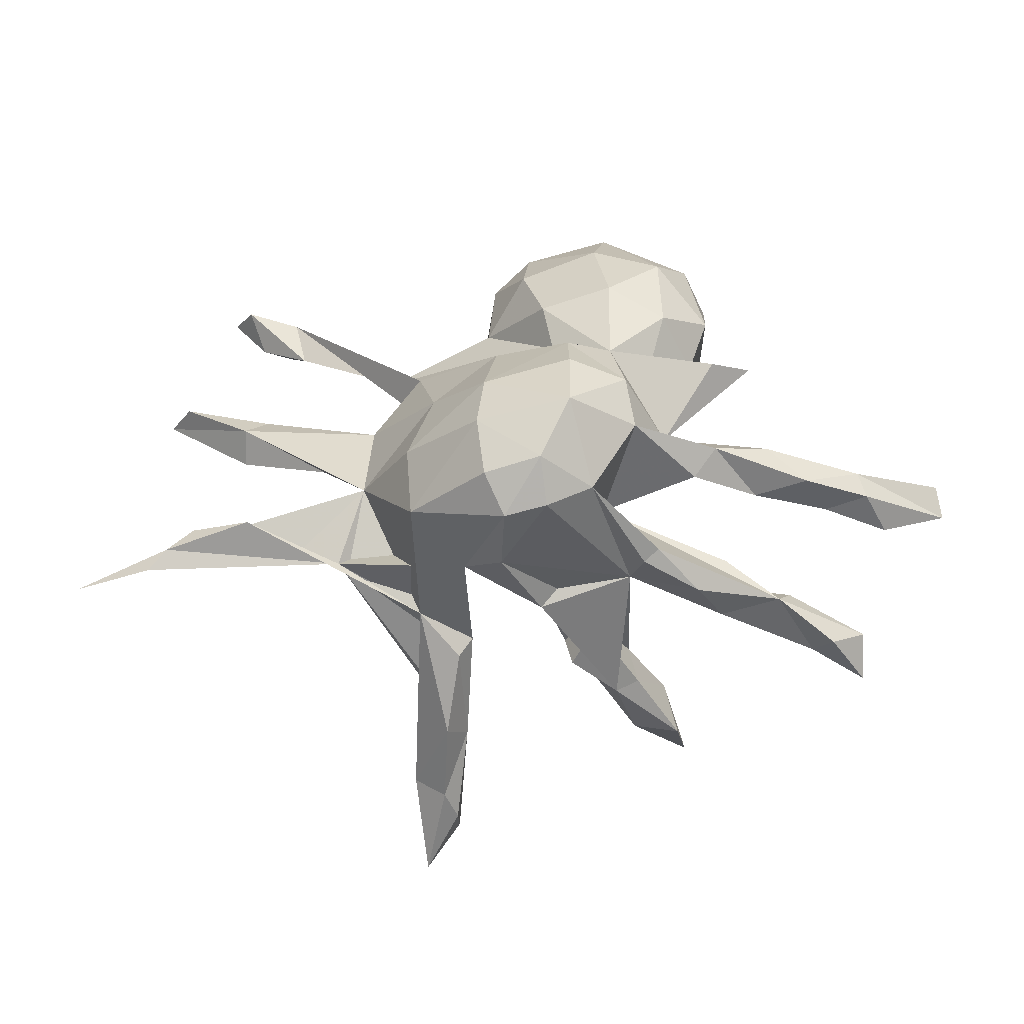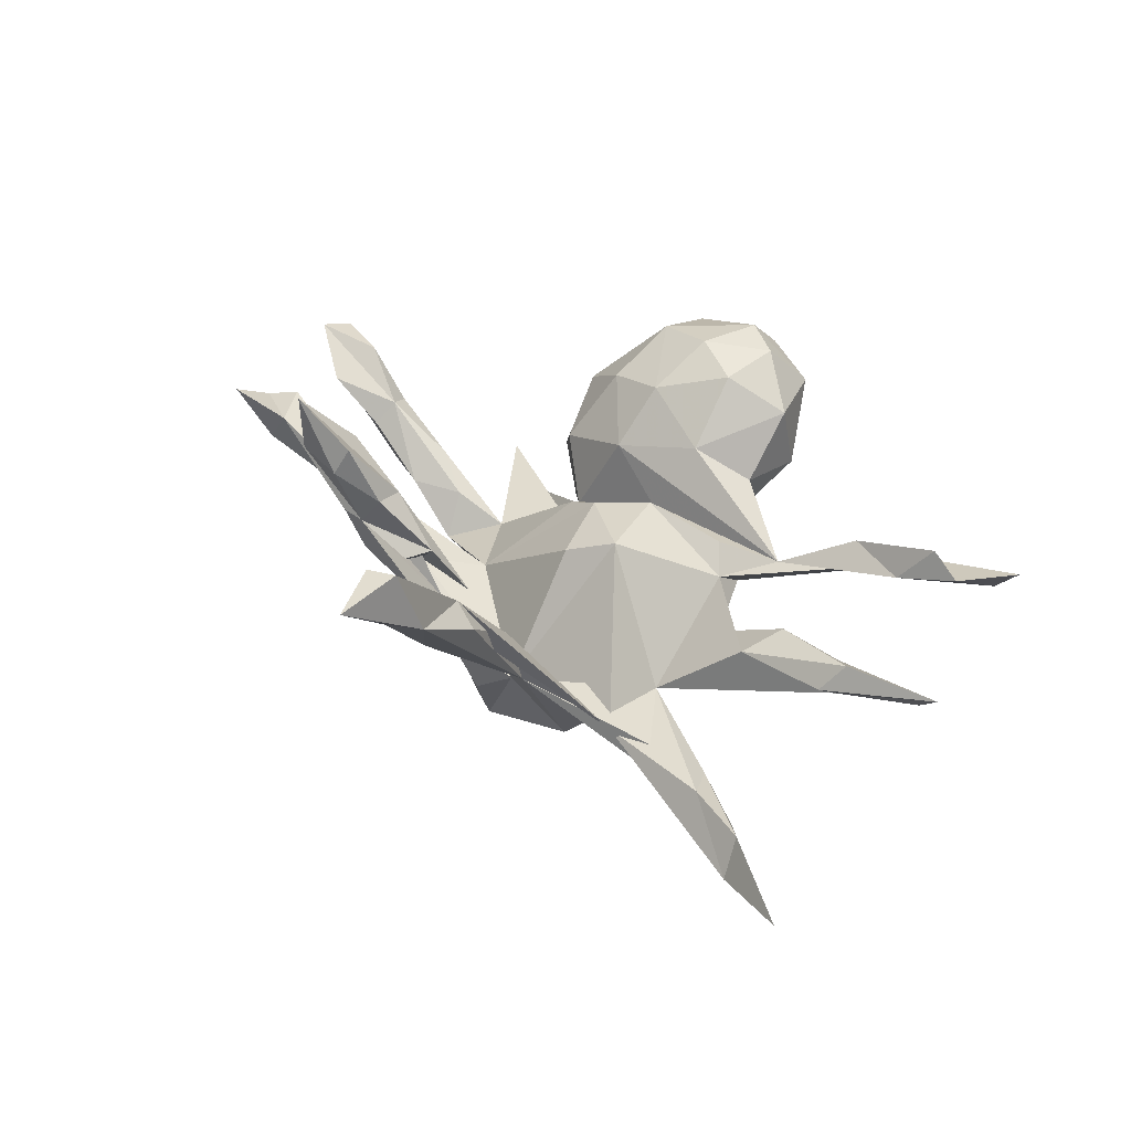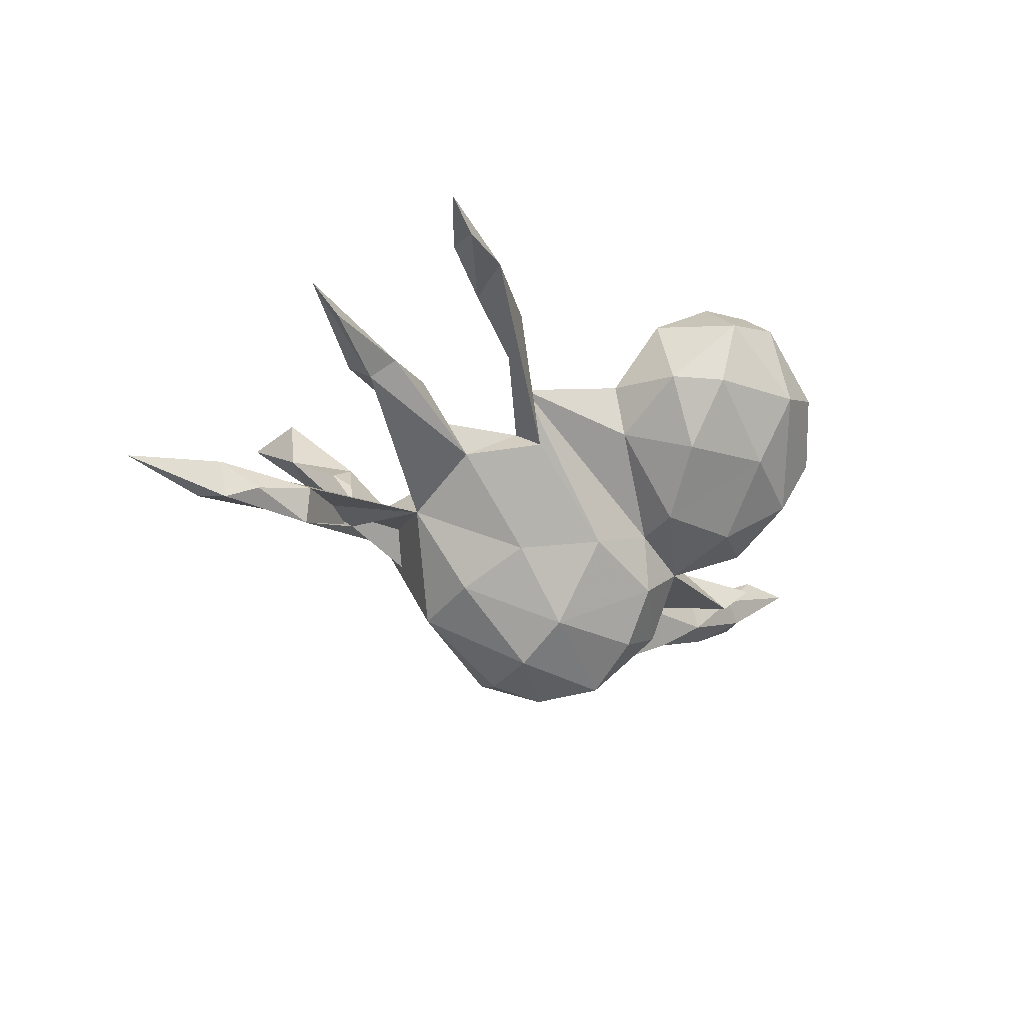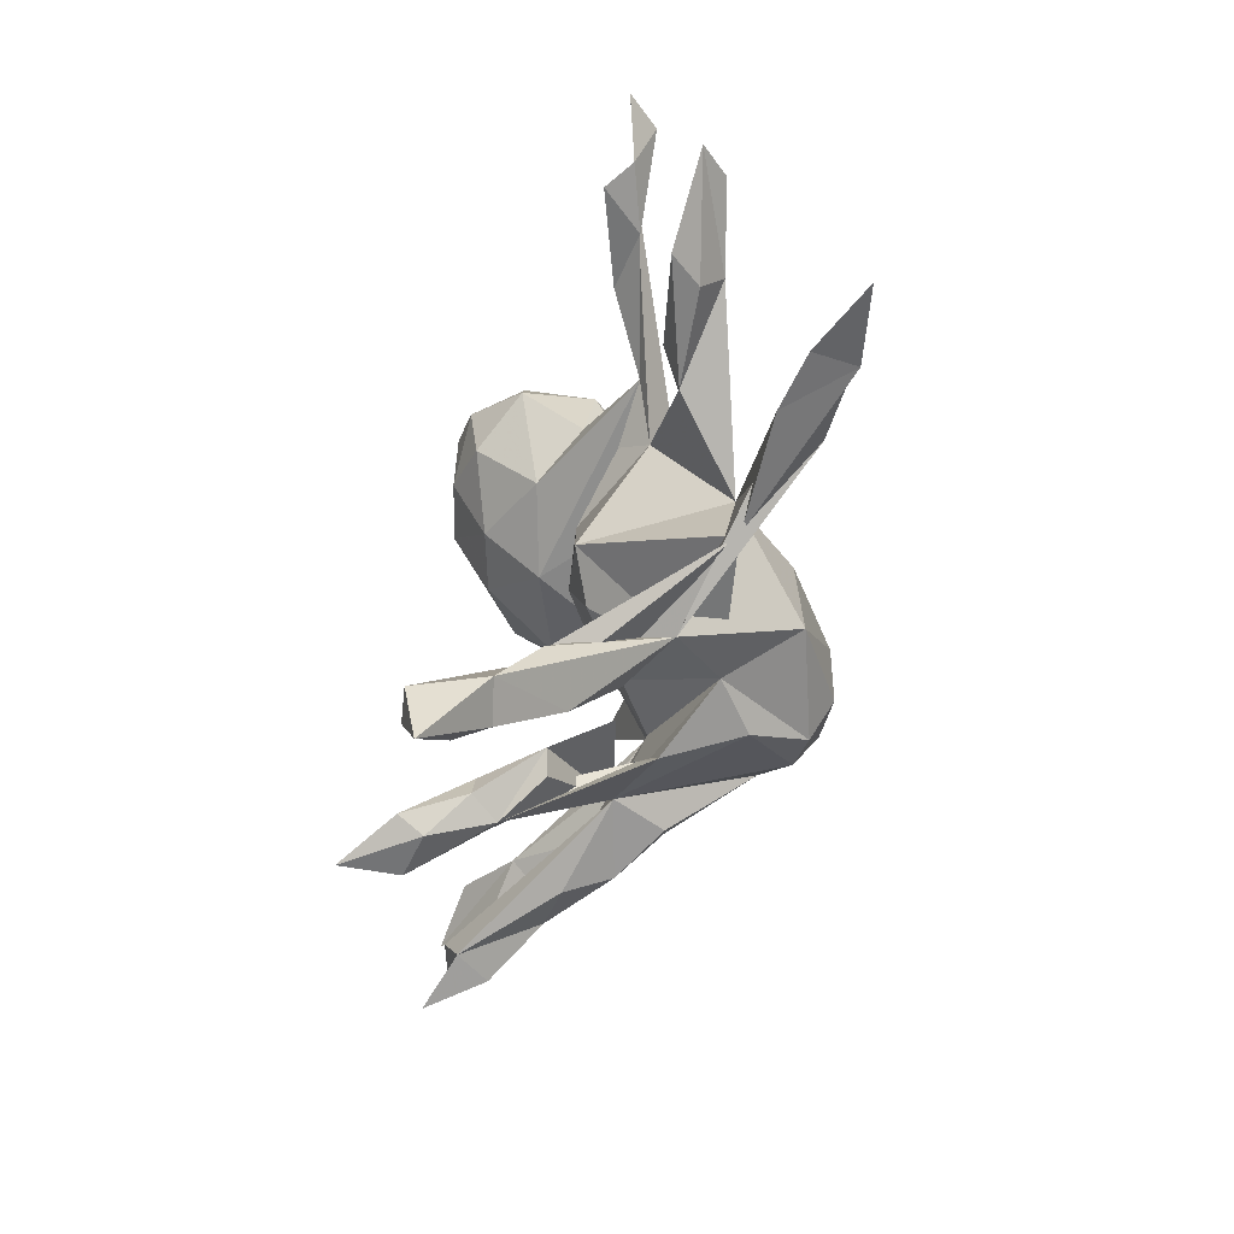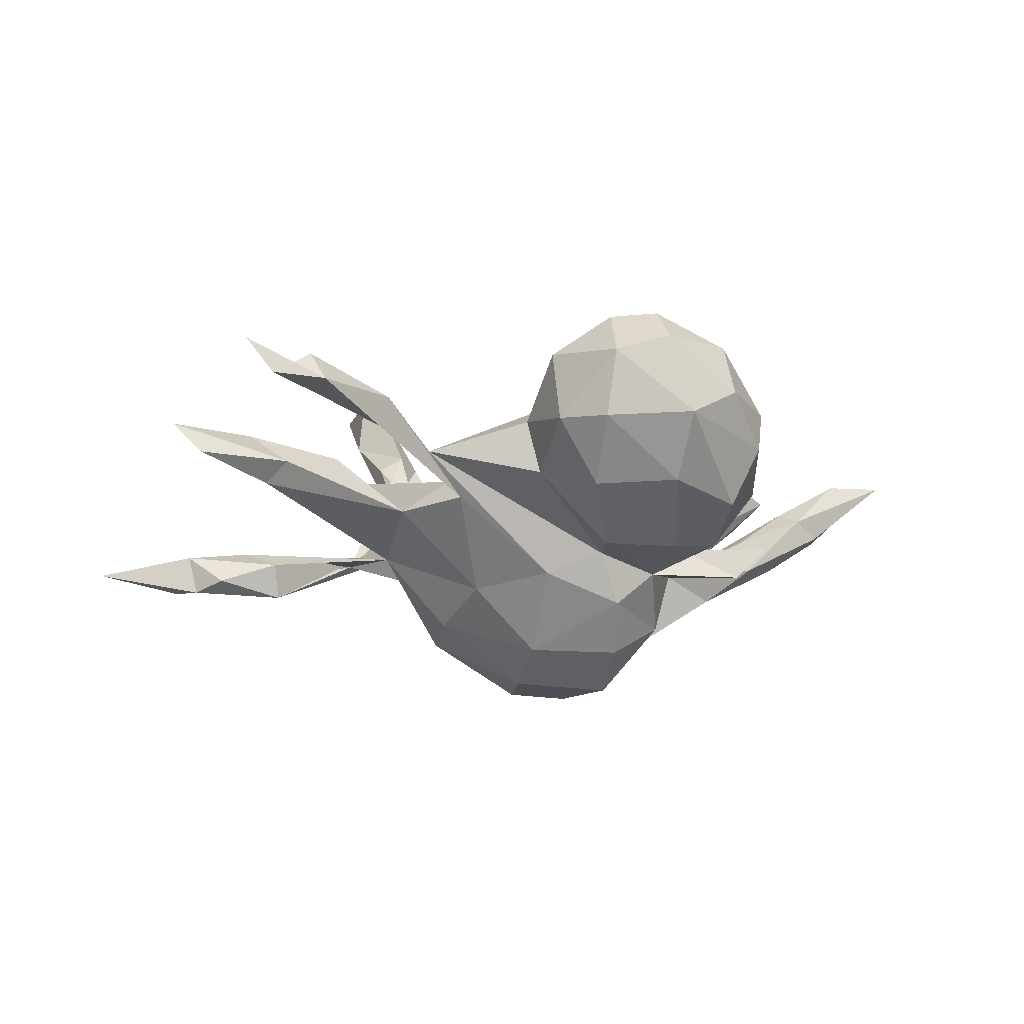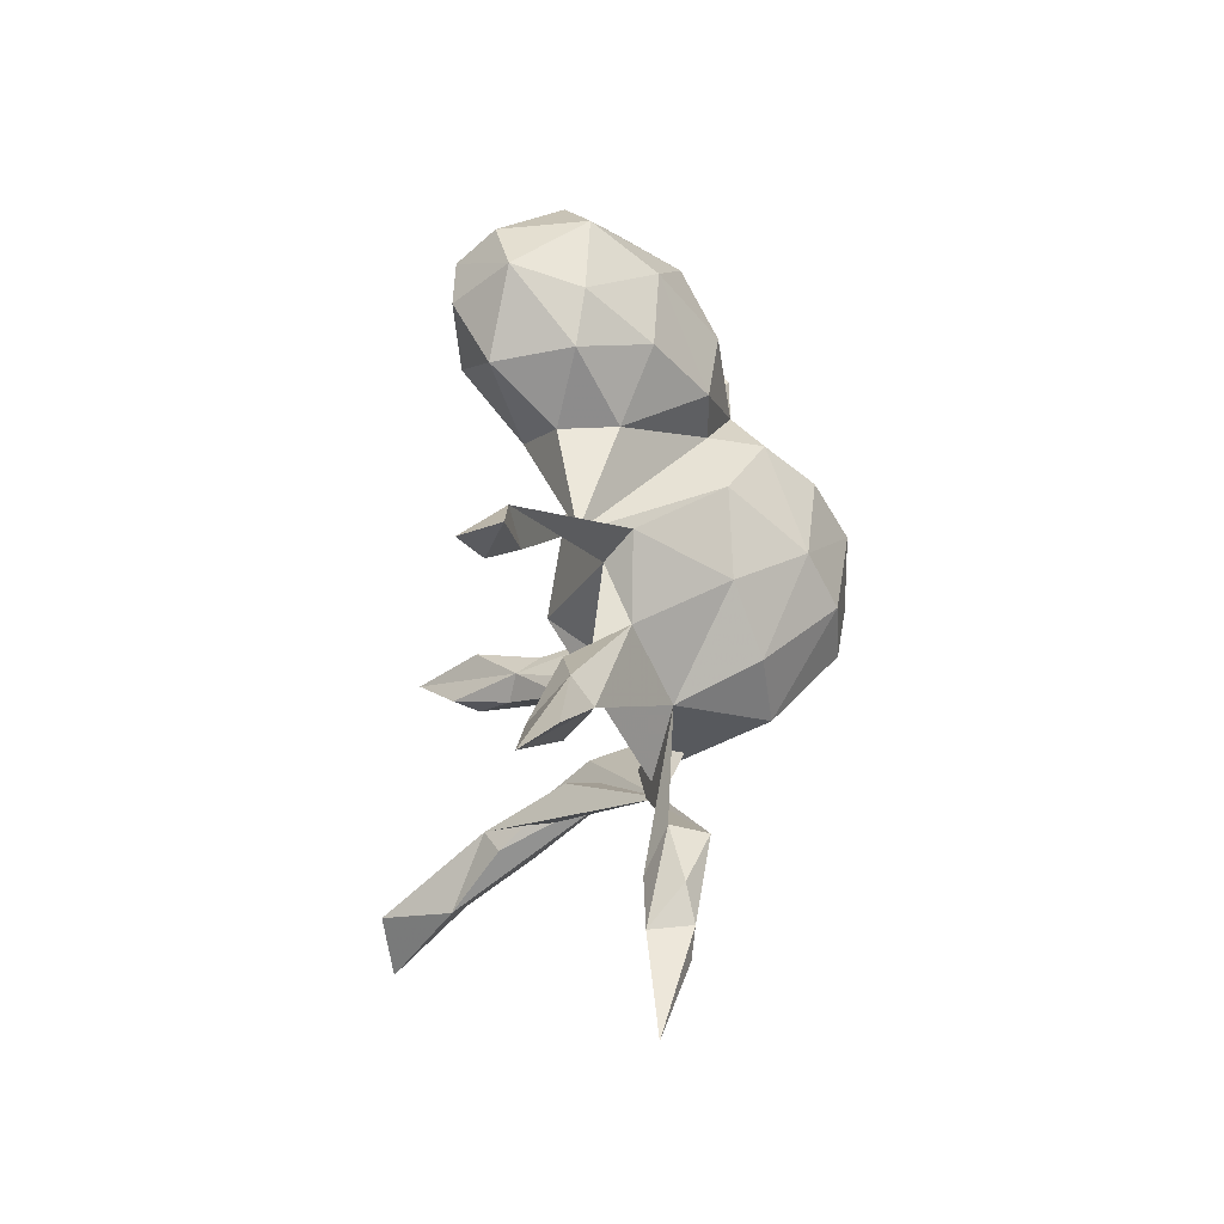
<metadata>
{"format":"obj","ext":"obj","renderer":"f3d","projection":"perspective","resolution":1024,"background":"white","views":[{"elev":-22.6,"azim":-169.2,"up":"+Y"},{"elev":39.5,"azim":54.6,"up":"+Z"},{"elev":-32.3,"azim":137.9,"up":"+Z"},{"elev":-48.5,"azim":75.2,"up":"+Y"},{"elev":-14.3,"azim":165.1,"up":"+Z"},{"elev":34.4,"azim":95.7,"up":"+Y"}]}
</metadata>
<code>
v 0.2757 -0.6677 0.3544
v 0.2193 -0.5587 0.24
v 0.279 -0.5224 0.2537
v 0.2627 -0.5577 0.3716
v 0.2052 -0.5852 0.2949
v 0.2166 -0.5832 0.3647
v -0.2239 -0.4487 0.3834
v -0.5777 -0.3946 0.1787
v -0.5317 -0.3542 0.08235
v 0.1903 -0.4687 0.1279
v -0.1433 -0.4347 0.2658
v -0.2227 -0.4462 0.2805
v -0.491 -0.3455 0.142
v -0.1331 -0.4087 0.31
v 0.2058 -0.4119 0.2089
v -0.5848 -0.3248 0.1372
v 0.2512 -0.4111 0.1788
v -0.05051 -0.357 0.1012
v -0.164 -0.3783 0.1662
v 0.2094 -0.2883 -0.02777
v -0.2 -0.355 0.2774
v -0.1243 -0.398 0.1588
v -0.5326 -0.2914 0.1563
v -0.3061 -0.2945 -0.06911
v 0.1663 -0.4508 0.1936
v -0.18 -0.2474 -0.0351
v -0.4585 -0.2661 0.06331
v -0.3387 -0.3145 0.008131
v -0.02202 -0.305 -0.06282
v -0.2443 -0.2375 -0.1356
v -0.4424 -0.291 0.01264
v -0.09591 -0.376 0.2072
v 0.1272 -0.316 0.04792
v -0.1486 -0.3178 0.161
v 0.1502 -0.3525 0.03945
v -0.1119 -0.3266 0.1973
v -0.218 -0.257 -0.1285
v -0.008308 -0.2532 0.006806
v -0.0661 -0.2738 -0.04137
v -0.3514 -0.2195 -0.008502
v 0.02534 -0.2658 -0.1953
v -0.03642 -0.3104 0.1066
v 0.1061 -0.2423 -0.1266
v -0.1384 -0.134 -0.07935
v -0.1483 -0.1663 -0.2643
v -0.7431 -0.1107 0.1268
v -0.000143 -0.2233 -0.3009
v -0.6365 -0.1487 0.0718
v 0.1984 -0.3086 0.07795
v -0.07334 -0.2076 -0.2974
v 0.1793 -0.1769 -0.2407
v -0.5342 -0.1238 0.01246
v -0.4127 -0.1157 -0.05747
v -0.5067 -0.09816 -0.06571
v -0.6095 -0.1092 0.000966
v -0.07154 -0.1353 -0.3443
v -0.6349 -0.06023 0.1103
v 0.0279 -0.1552 -0.337
v -0.3125 -0.1055 -0.137
v -0.7352 -0.05523 0.1124
v 0.6913 -0.2173 -0.1556
v -0.5953 -0.06431 -0.000805
v -0.5277 -0.08386 0.05003
v 0.3515 -0.2029 -0.08499
v 0.8381 -0.2331 -0.124
v -0.5519 -0.04689 0.02958
v -0.4216 -0.0383 -0.02511
v 0.3038 -0.06568 -0.09745
v 0.6576 -0.1809 -0.1583
v -0.4388 -0.03706 -0.08154
v -0.3399 -0.05923 -0.06631
v -0.3526 -0.05757 -0.147
v 0.1922 -0.05358 -0.2242
v 0.5634 -0.1789 -0.07683
v 0.04259 -0.05283 -0.3318
v 0.1376 -0.03766 0.1102
v 0.6741 -0.1809 -0.09033
v -0.2577 -0.01673 -0.1111
v 0.503 -0.1421 -0.1681
v 0.5142 -0.1207 -0.1075
v -0.2206 -0.03971 -0.2316
v 0.6147 -0.1393 -0.1405
v -0.1228 -0.0285 -0.342
v 0.06436 -0.09234 0.07258
v 0.04009 0.0439 -0.2823
v -0.2028 0.08254 -0.08322
v -0.3516 0.1158 -0.1342
v -0.114 0.07374 -0.2856
v -0.2052 0.0509 -0.2318
v -0.1666 0.1537 -0.1469
v 0.2286 0.1311 0.014
v -0.1502 0.09116 -0.03995
v -0.4122 0.1257 -0.07561
v -0.07768 0.02201 0.04007
v -0.004281 0.02038 0.08546
v 0.05874 0.1011 0.09001
v -0.0871 0.1359 0.1166
v 0.3033 0.07522 -0.0349
v 0.1561 0.06486 -0.1742
v 0.01106 0.1424 0.03873
v 0.4158 0.03092 0.02038
v -0.2985 0.168 -0.01543
v -0.231 0.1262 0.05818
v 0.2172 0.1847 -0.02849
v 0.5775 0.06601 0.03328
v -0.2331 0.1437 -0.09148
v -0.09776 0.148 -0.2049
v 0.04338 0.1583 -0.1568
v -0.05591 0.1829 -0.1181
v 0.1876 0.1613 0.05437
v -0.2016 0.2151 0.1788
v 0.285 0.2186 0.04496
v -0.305 0.2358 0.1089
v 0.04368 0.214 0.1543
v 0.4361 0.1051 0.05001
v 0.5986 0.1049 0.08236
v -0.2612 0.235 -0.1036
v 0.5358 0.1474 0.02768
v 0.568 0.118 -0.009167
v -0.3307 0.2614 -0.008433
v -0.08973 0.222 0.2108
v 0.1166 0.2867 0.09429
v 0.6972 0.1867 0.02341
v -0.164 0.2966 -0.1248
v 0.7473 0.1757 0.07503
v 0.4871 0.3149 0.09802
v -0.03781 0.2679 -0.1195
v 0.006179 0.3156 0.2505
v -0.2897 0.4024 0.04057
v 0.09051 0.2807 0.002886
v -0.3158 0.3534 0.1193
v -0.2047 0.3336 0.2424
v -0.09159 0.3355 0.2692
v -0.1233 0.4256 -0.03463
v 0.0139 0.3793 -0.03947
v 0.3808 0.3136 0.1126
v -0.2483 0.3688 -0.05857
v -0.00292 0.422 0.2624
v 0.0901 0.4111 0.06784
v -0.2151 0.4302 0.2172
v -0.08193 0.4476 0.2674
v 0.09465 0.3804 0.195
v 0.5302 0.3554 0.168
v 0.5103 0.3998 0.1103
v -0.1282 0.5059 0.06952
v 0.02071 0.4712 0.06127
v -0.216 0.4801 0.1188
v 0.01251 0.5016 0.1741
v 0.5832 0.361 0.1331
v -0.08631 0.5055 0.2072
v 0.6064 0.4344 0.1026
v 0.6539 0.4387 0.1587
f 141 140 132
f 131 132 140
f 133 141 132
f 150 140 141
f 2 3 1
f 4 1 3
f 15 6 4
f 1 4 6
f 3 15 4
f 25 6 15
f 11 12 22
f 19 22 12
f 32 11 22
f 7 12 11
f 42 32 22
f 14 11 32
f 7 11 14
f 36 14 32
f 21 19 12
f 39 22 19
f 7 21 12
f 34 19 21
f 9 13 8
f 16 8 13
f 23 16 13
f 26 23 13
f 27 16 23
f 9 8 16
f 42 36 32
f 7 14 36
f 21 7 36
f 34 21 36
f 26 34 36
f 133 121 128
f 114 128 121
f 138 133 128
f 132 121 133
f 111 121 132
f 142 138 128
f 141 133 138
f 148 141 138
f 5 1 6
f 25 5 6
f 2 1 5
f 25 2 5
f 73 68 51
f 20 51 68
f 75 73 51
f 99 68 73
f 79 69 64
f 61 64 69
f 20 79 64
f 82 69 79
f 77 69 82
f 80 82 79
f 65 61 69
f 77 61 65
f 30 44 45
f 81 45 44
f 26 45 50
f 56 50 45
f 51 43 47
f 41 47 43
f 58 51 47
f 20 43 51
f 50 41 26
f 39 26 41
f 47 41 50
f 56 47 50
f 85 83 88
f 89 88 83
f 107 85 88
f 75 83 85
f 56 83 75
f 73 75 85
f 99 73 85
f 83 45 81
f 89 83 81
f 56 45 83
f 58 56 75
f 47 56 58
f 51 58 75
f 43 20 33
f 35 33 20
f 64 43 33
f 25 33 35
f 10 35 20
f 49 20 64
f 37 26 24
f 28 24 26
f 30 37 24
f 45 26 37
f 31 24 28
f 137 134 124
f 127 124 134
f 117 137 124
f 145 134 137
f 90 124 127
f 135 127 134
f 146 135 134
f 130 127 135
f 90 117 124
f 120 137 117
f 102 117 106
f 90 106 117
f 103 102 106
f 120 117 102
f 130 109 127
f 90 127 109
f 112 109 130
f 108 109 112
f 122 112 130
f 104 108 112
f 107 109 108
f 99 108 104
f 144 91 104
f 98 104 91
f 98 119 68
f 101 68 119
f 118 119 98
f 105 101 119
f 86 87 93
f 78 93 87
f 31 30 24
f 44 30 31
f 78 71 59
f 53 59 71
f 59 44 78
f 94 78 44
f 38 26 36
f 39 34 26
f 113 103 111
f 97 111 103
f 132 113 111
f 102 103 113
f 142 128 114
f 122 142 114
f 18 42 22
f 38 36 42
f 39 19 34
f 28 26 13
f 27 23 26
f 31 27 26
f 31 16 27
f 63 46 48
f 55 48 46
f 60 46 57
f 63 57 46
f 62 46 60
f 66 60 57
f 114 121 97
f 111 97 121
f 112 114 97
f 131 113 132
f 147 131 140
f 148 138 142
f 150 141 148
f 139 148 142
f 145 150 148
f 147 140 150
f 145 147 150
f 10 3 2
f 10 2 25
f 17 15 3
f 64 25 15
f 20 17 3
f 49 15 17
f 68 64 74
f 61 74 64
f 80 68 74
f 77 80 74
f 77 74 61
f 72 59 53
f 43 44 26
f 40 26 44
f 40 44 31
f 39 41 29
f 43 29 41
f 22 39 29
f 29 43 26
f 22 29 26
f 45 37 30
f 107 90 109
f 106 90 92
f 87 92 90
f 69 77 65
f 108 85 107
f 99 85 108
f 107 89 90
f 78 90 89
f 88 89 107
f 59 81 44
f 78 89 81
f 67 66 63
f 57 63 66
f 71 67 63
f 70 66 67
f 53 71 63
f 78 67 71
f 52 53 63
f 76 84 43
f 44 43 84
f 64 76 43
f 95 84 76
f 64 68 76
f 91 76 68
f 95 44 84
f 94 44 95
f 100 94 95
f 101 91 68
f 98 91 101
f 91 110 96
f 100 96 110
f 76 91 96
f 100 95 96
f 76 96 95
f 92 94 100
f 112 97 100
f 92 100 97
f 97 103 92
f 106 92 103
f 112 100 110
f 120 102 113
f 131 120 113
f 55 52 48
f 63 48 52
f 54 52 55
f 54 53 52
f 62 54 55
f 40 31 26
f 38 42 26
f 18 26 42
f 13 31 28
f 9 31 13
f 18 22 26
f 17 20 49
f 16 31 9
f 25 35 10
f 3 10 20
f 145 146 134
f 148 146 145
f 151 126 144
f 112 144 126
f 149 126 151
f 129 145 137
f 15 49 64
f 78 87 90
f 98 99 104
f 98 68 99
f 72 78 81
f 80 20 68
f 79 20 80
f 77 82 80
f 59 72 81
f 70 78 72
f 139 135 146
f 130 135 139
f 148 139 146
f 143 144 136
f 104 136 144
f 105 125 116
f 118 116 125
f 136 112 126
f 112 110 91
f 104 112 136
f 122 114 112
f 139 122 130
f 129 120 131
f 147 129 131
f 137 120 129
f 143 136 126
f 142 122 139
f 143 126 149
f 147 145 129
f 152 149 151
f 144 152 151
f 144 149 152
f 112 91 144
f 123 118 125
f 119 118 123
f 125 119 123
f 115 116 118
f 105 119 125
f 86 92 87
f 116 101 105
f 78 86 93
f 92 86 78
f 94 92 78
f 70 72 54
f 53 54 72
f 62 70 54
f 67 78 70
f 98 101 115
f 116 115 101
f 118 98 115
f 143 149 144
f 62 60 66
f 70 62 66
f 55 46 62
f 33 25 64

</code>
